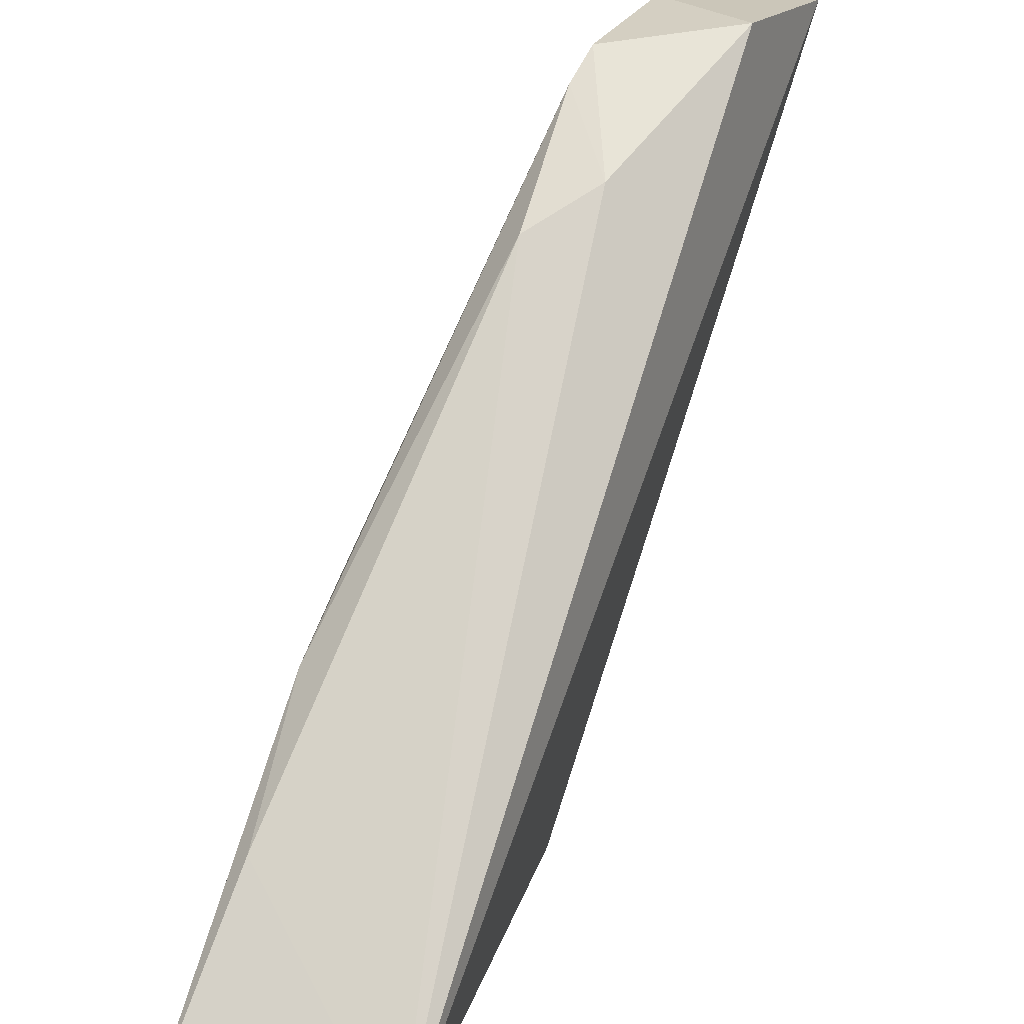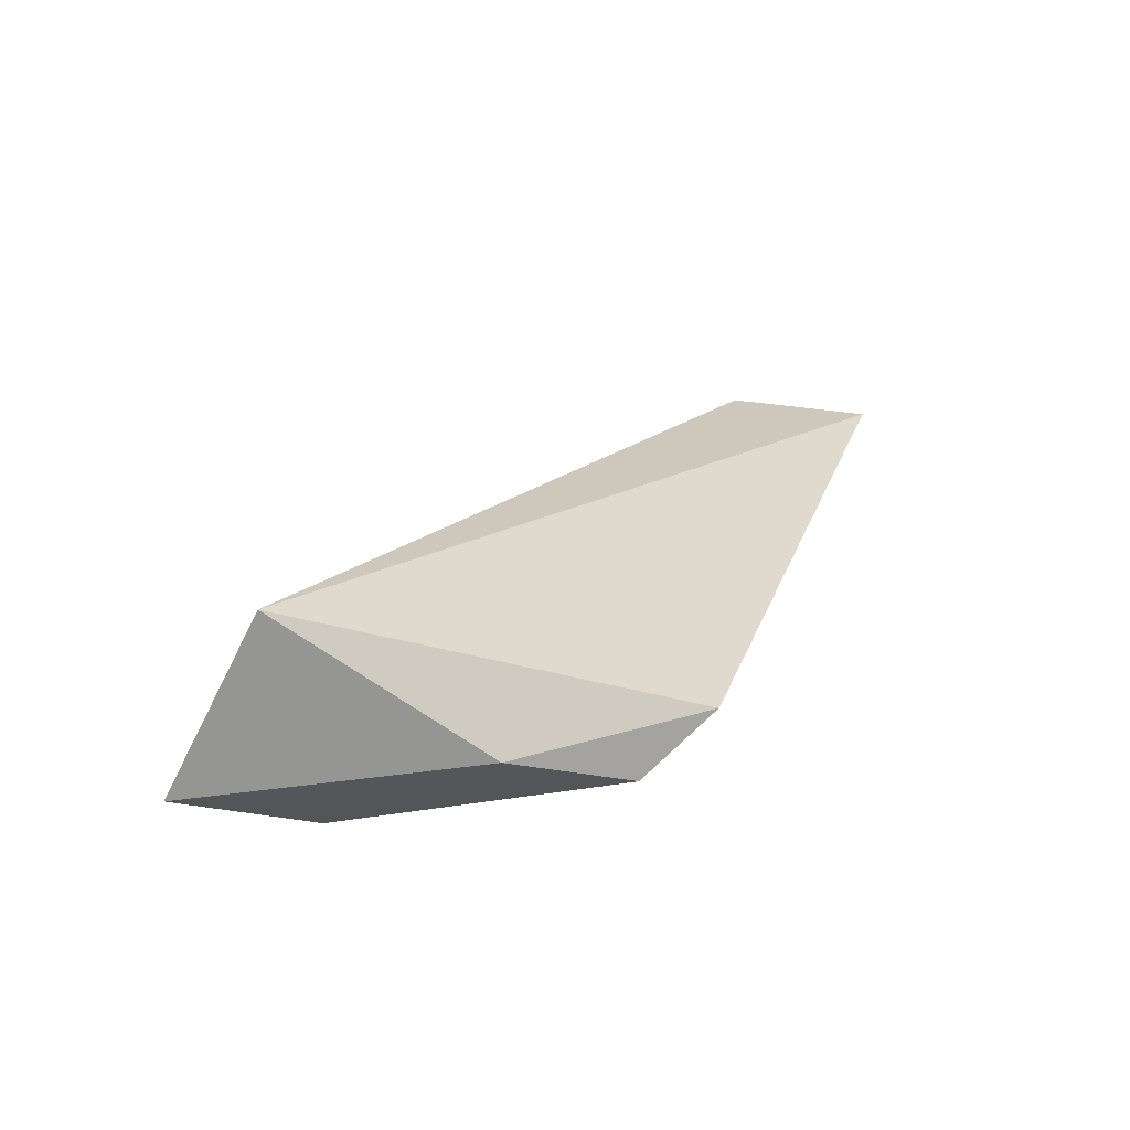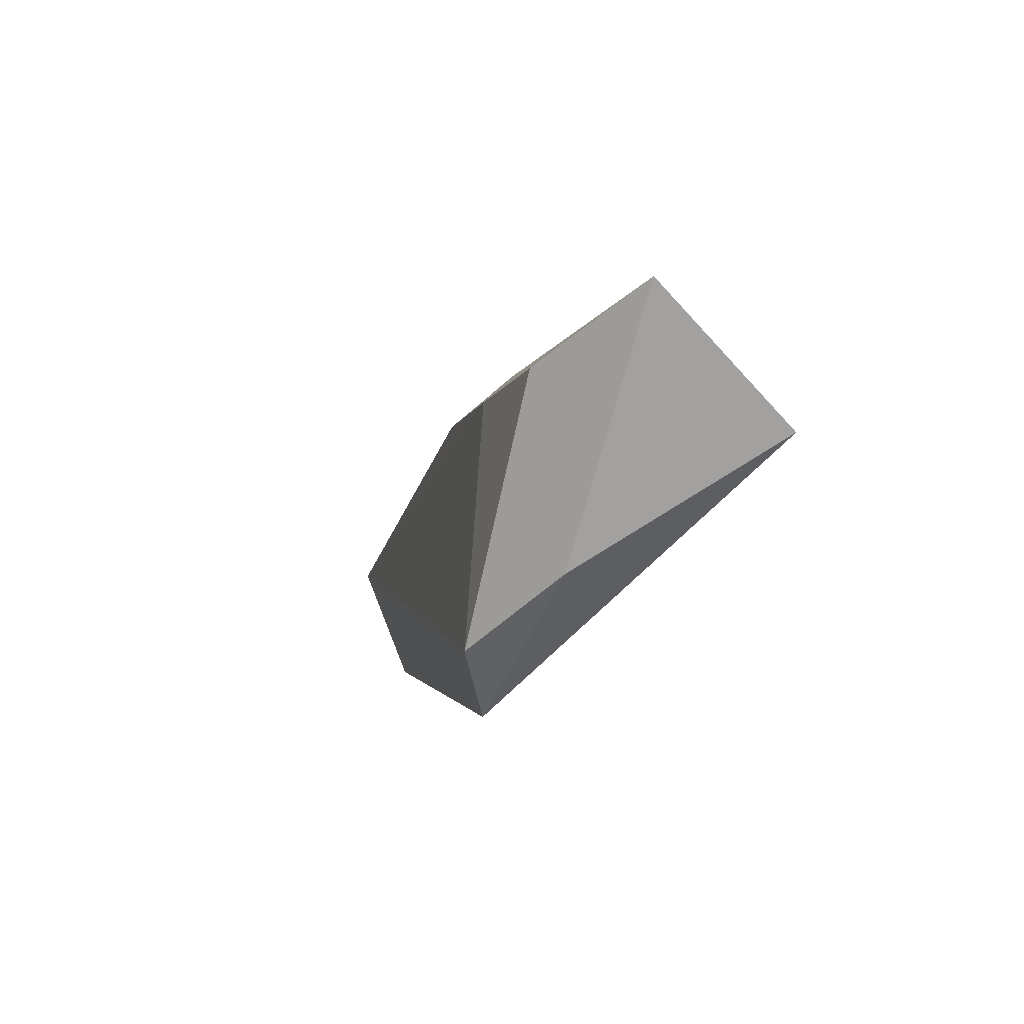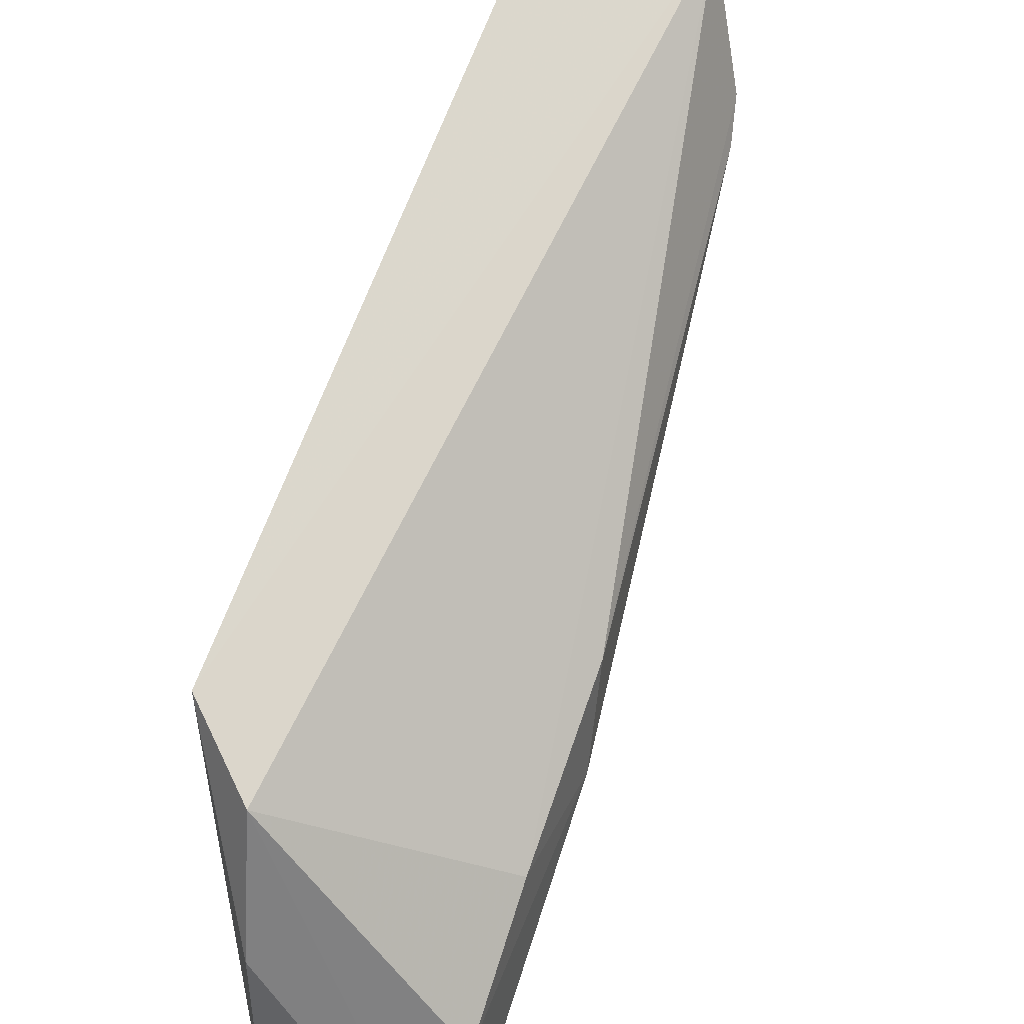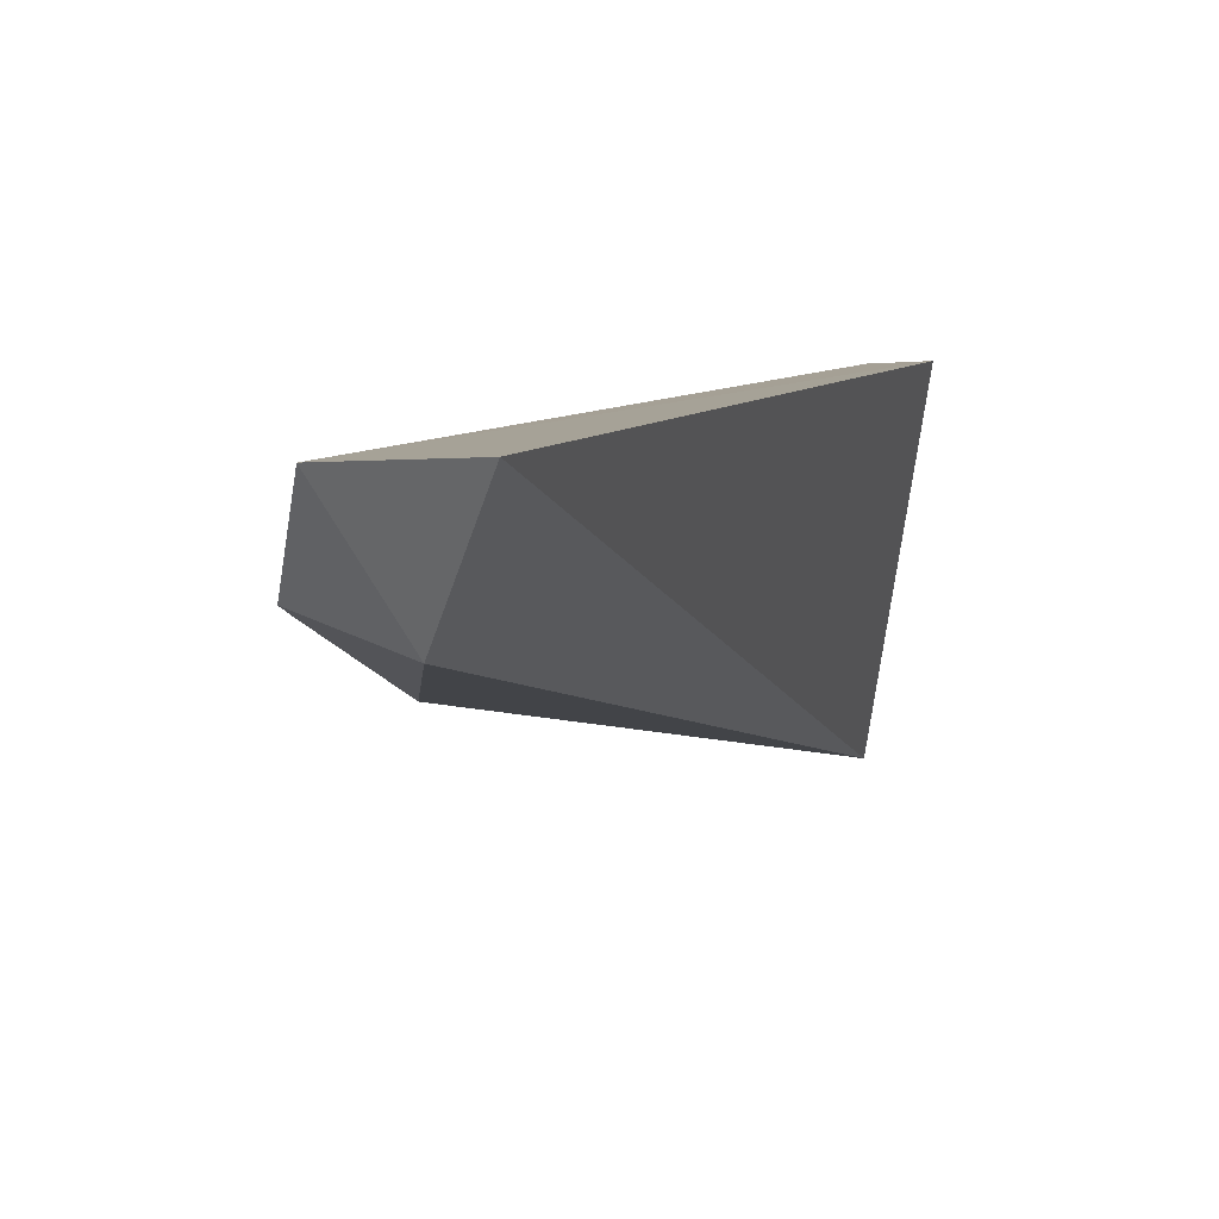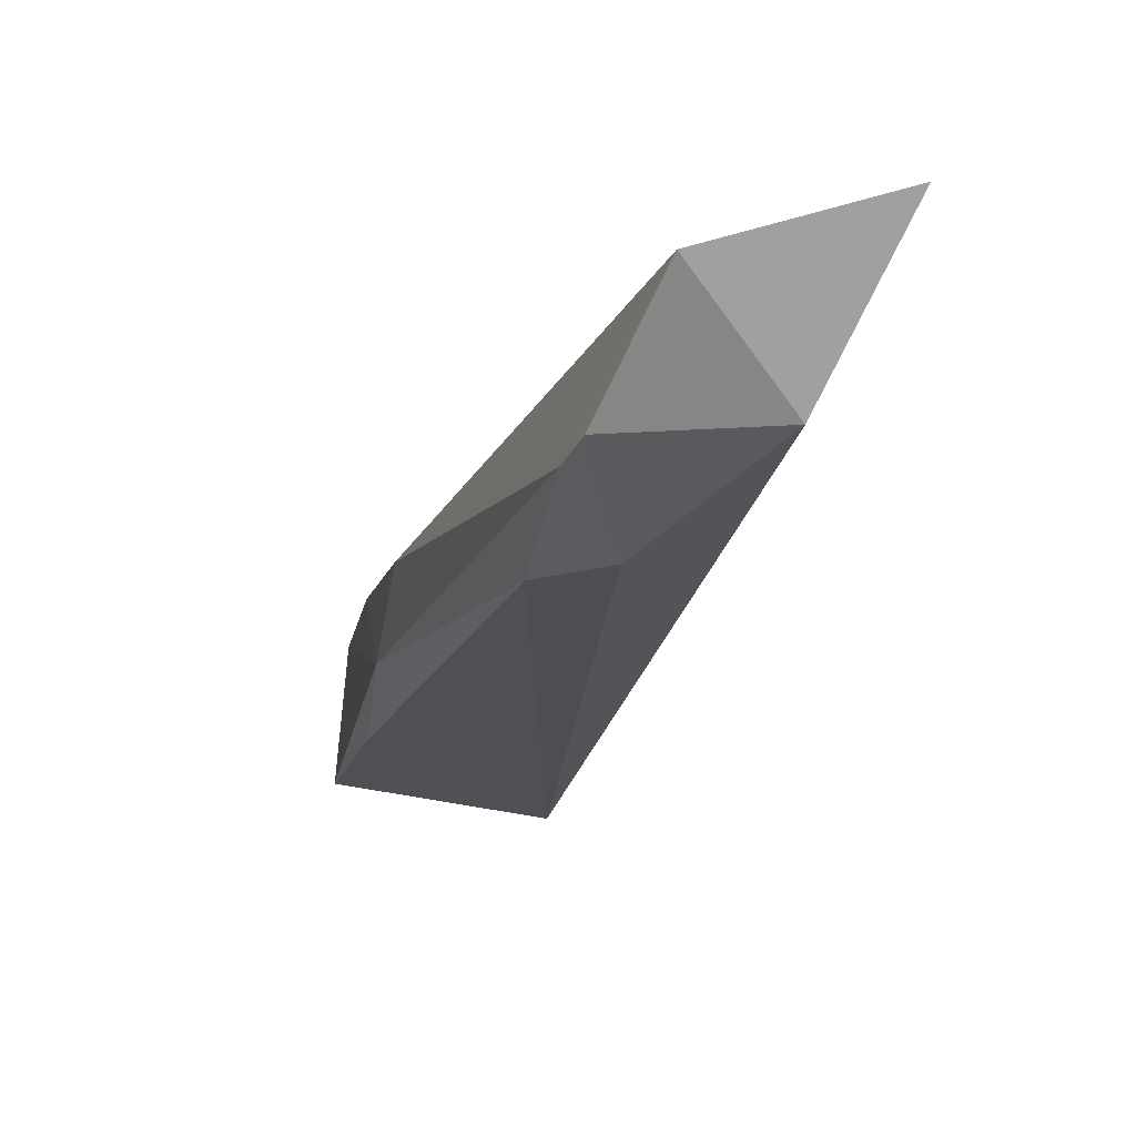
<metadata>
{"format":"obj","ext":"obj","renderer":"f3d","projection":"perspective","resolution":1024,"background":"white","views":[{"elev":-76.6,"azim":-11.5,"up":"+Y"},{"elev":-62.8,"azim":54.2,"up":"+Z"},{"elev":-77.2,"azim":-56.1,"up":"+Z"},{"elev":55.6,"azim":-150.8,"up":"+Y"},{"elev":24.5,"azim":29.7,"up":"+Y"},{"elev":10.2,"azim":-2.6,"up":"+Y"}]}
</metadata>
<code>
v -0.02724 -0.0354 0.06594
v -0.02932 -0.03984 0.06511
v -0.03307 -0.05419 0.03907
v -0.03892 -0.05328 0.0385
v -0.03171 -0.03664 0.06521
v -0.03428 -0.04383 0.05902
v -0.03013 -0.04175 0.04251
v -0.03241 -0.0432 0.06066
v -0.03784 -0.05067 0.04415
v -0.03329 -0.04019 0.06377
v -0.03324 -0.04669 0.03915
v -0.03784 -0.04696 0.04442
v -0.03754 -0.04786 0.0481
v -0.03371 -0.04094 0.06271
v -0.03252 -0.04275 0.04094
v -0.03842 -0.04899 0.04063
v -0.03705 -0.04508 0.04966
f 1 2 3
f 5 2 1
f 7 1 3
f 7 5 1
f 8 6 3
f 8 3 2
f 9 4 3
f 9 3 6
f 10 2 5
f 10 8 2
f 11 7 3
f 11 3 4
f 13 9 6
f 13 4 9
f 14 6 8
f 14 8 10
f 14 13 6
f 15 12 5
f 15 5 7
f 15 7 11
f 15 11 4
f 16 13 12
f 16 4 13
f 16 15 4
f 16 12 15
f 17 12 13
f 17 13 14
f 17 5 12
f 17 14 10
f 17 10 5

</code>
